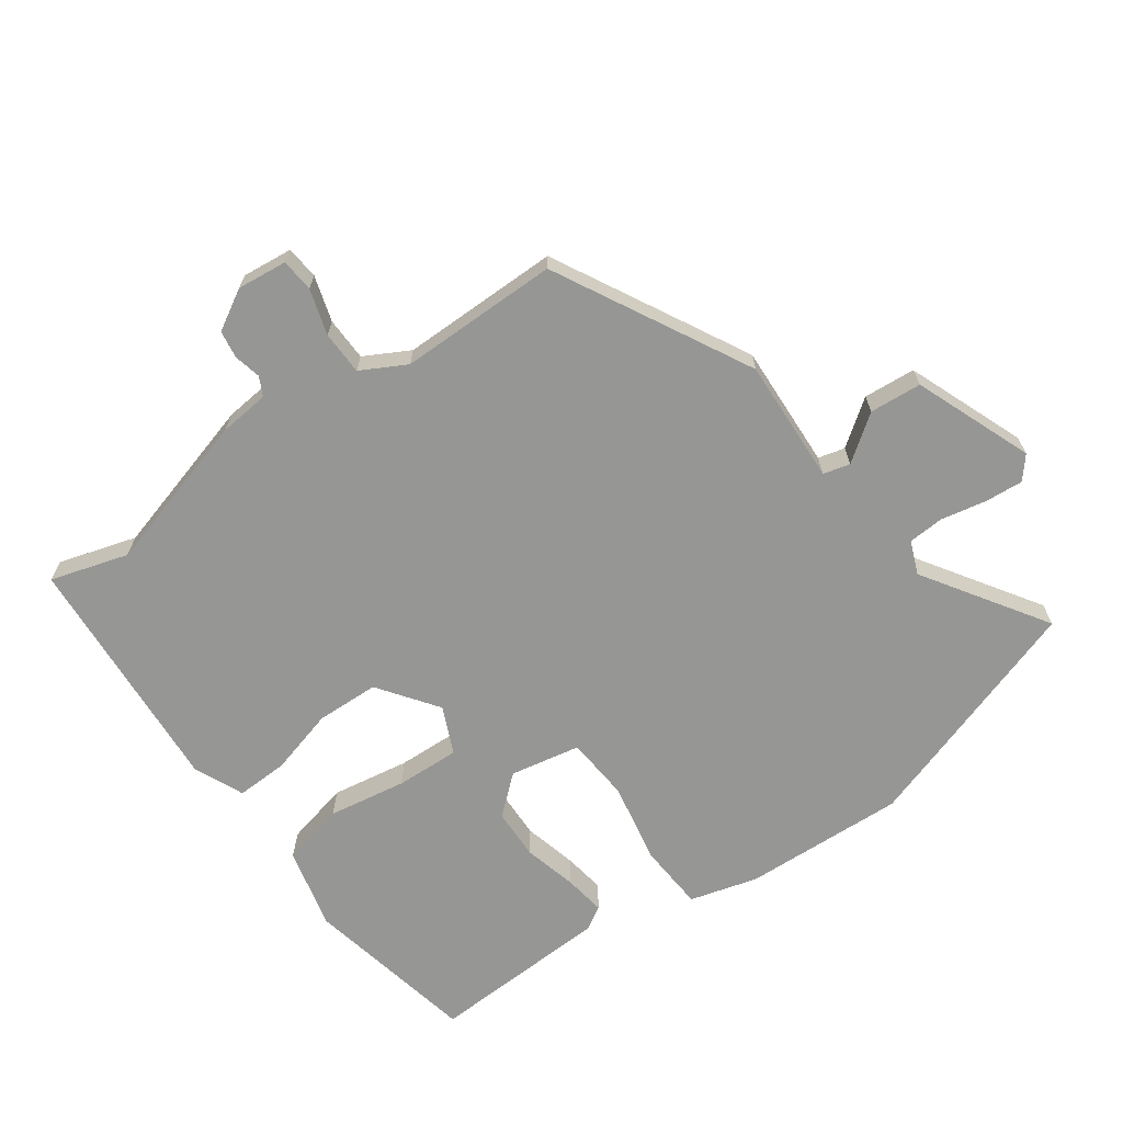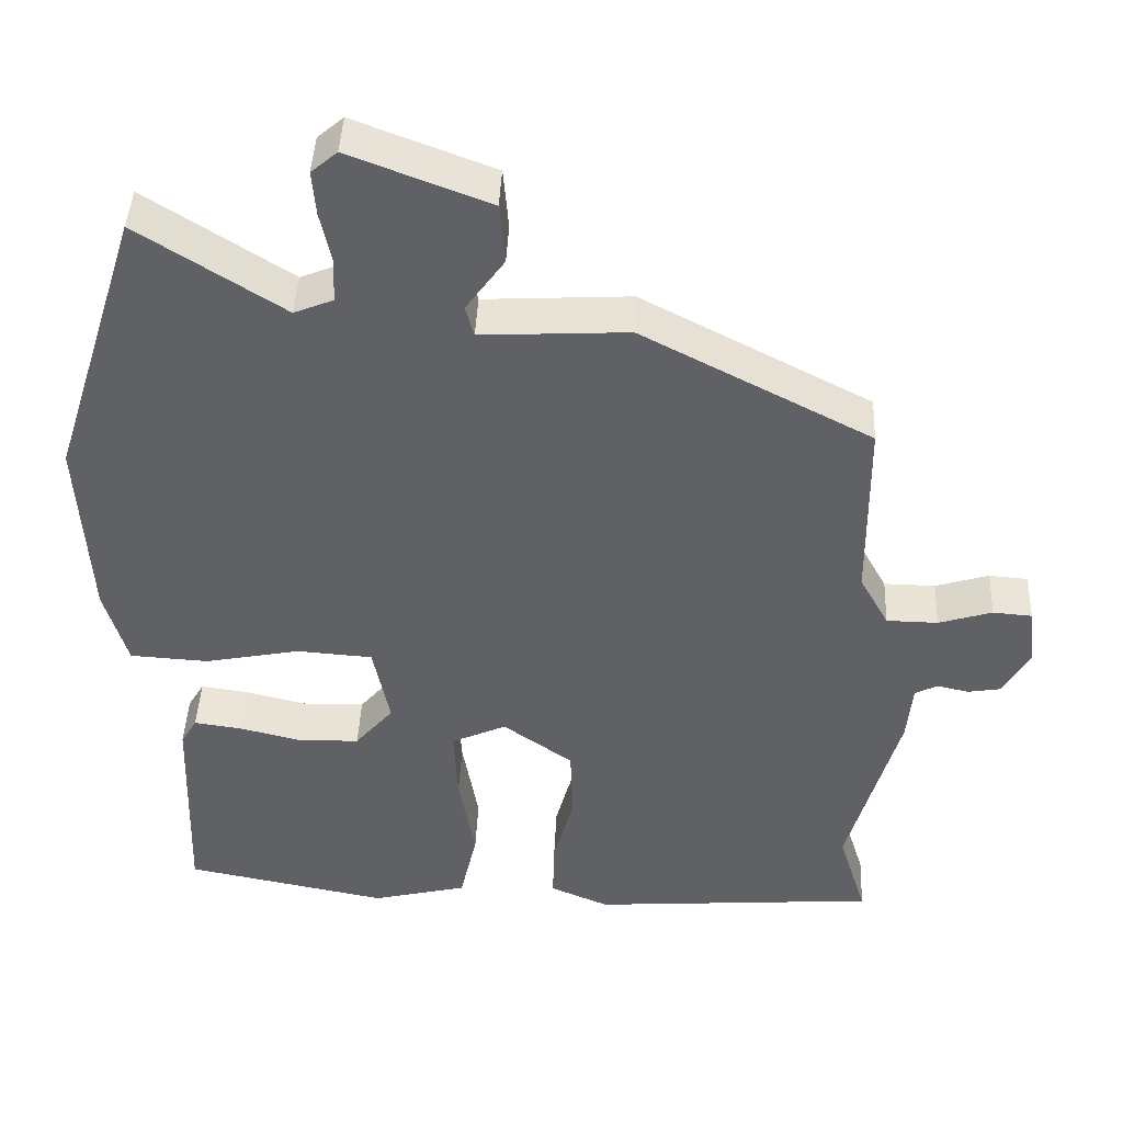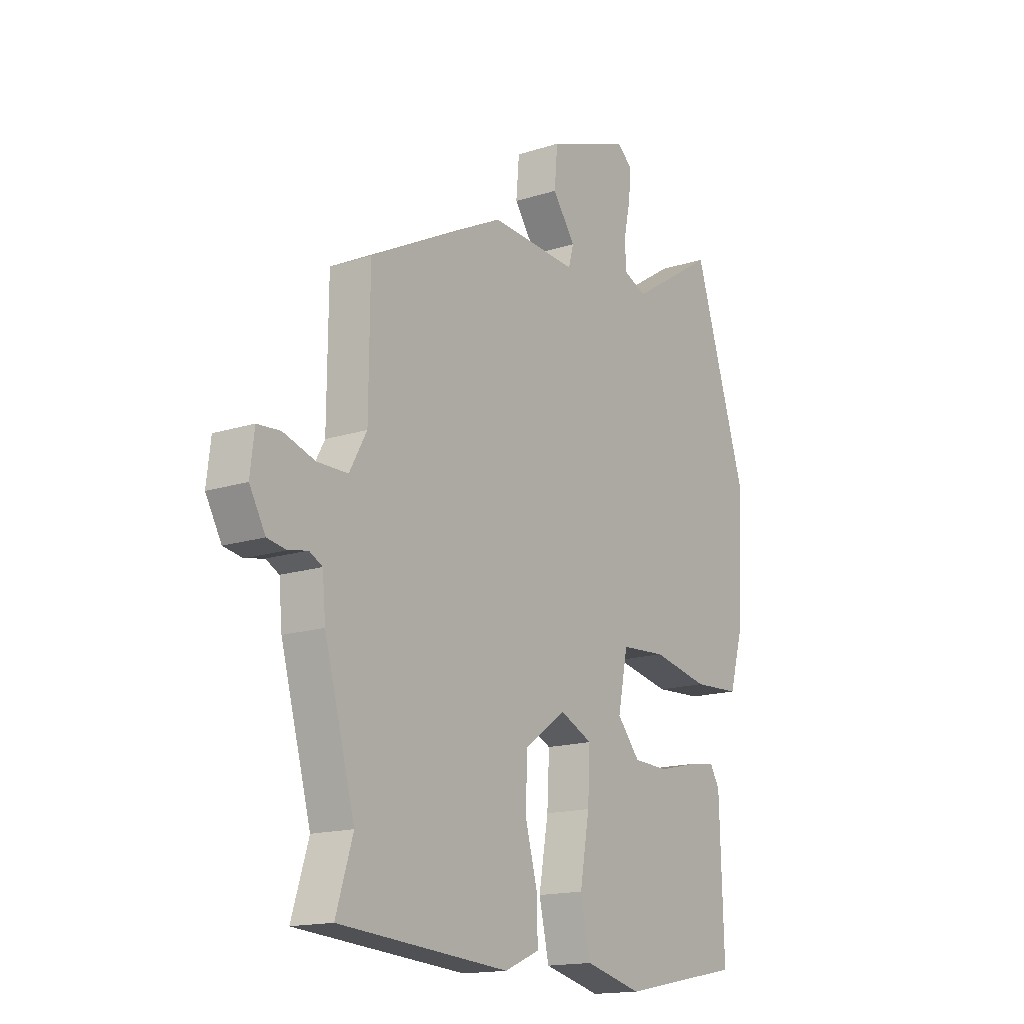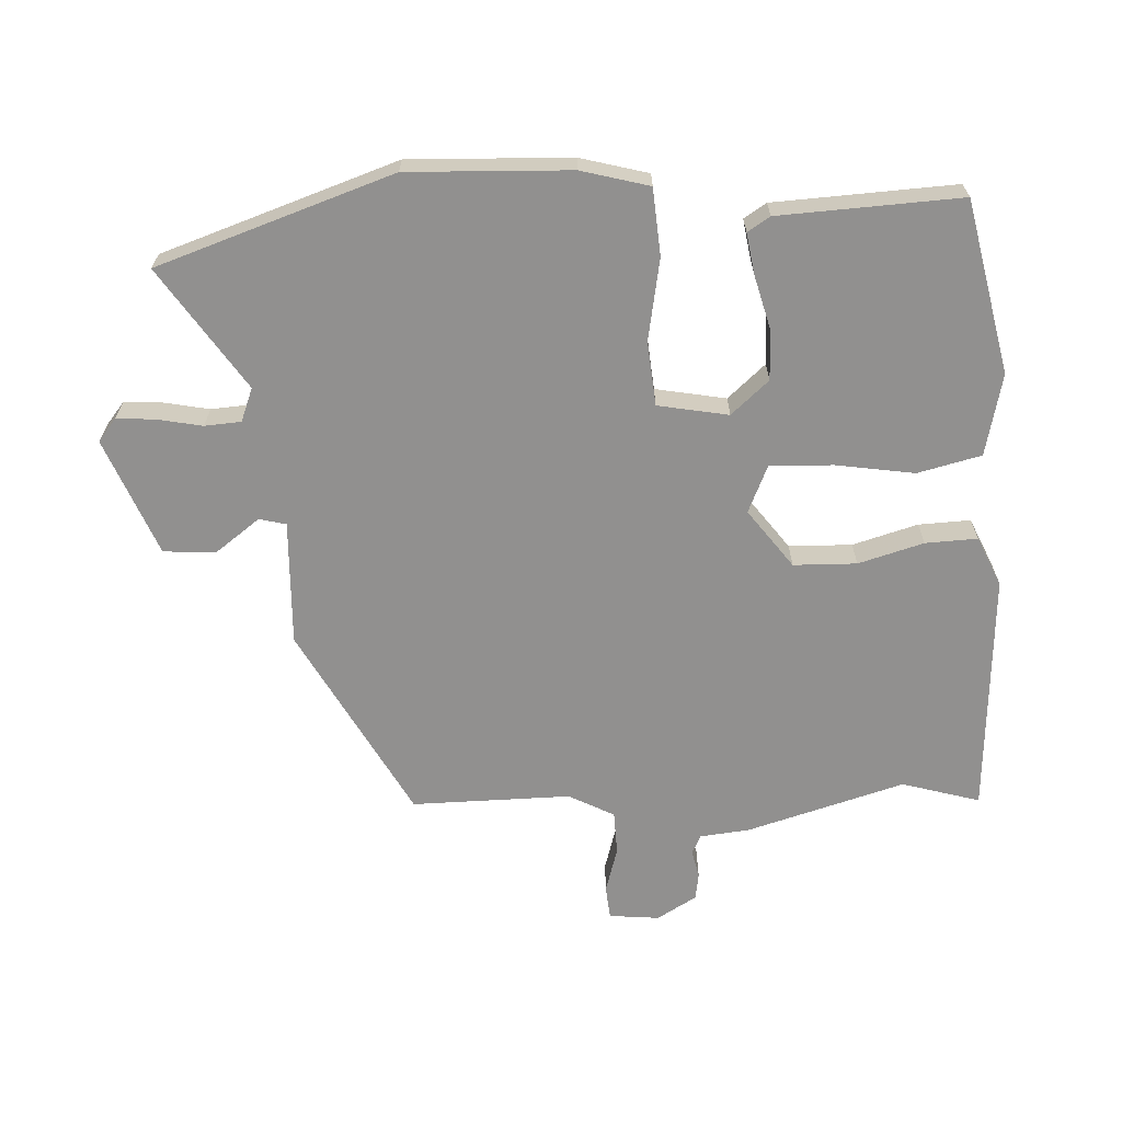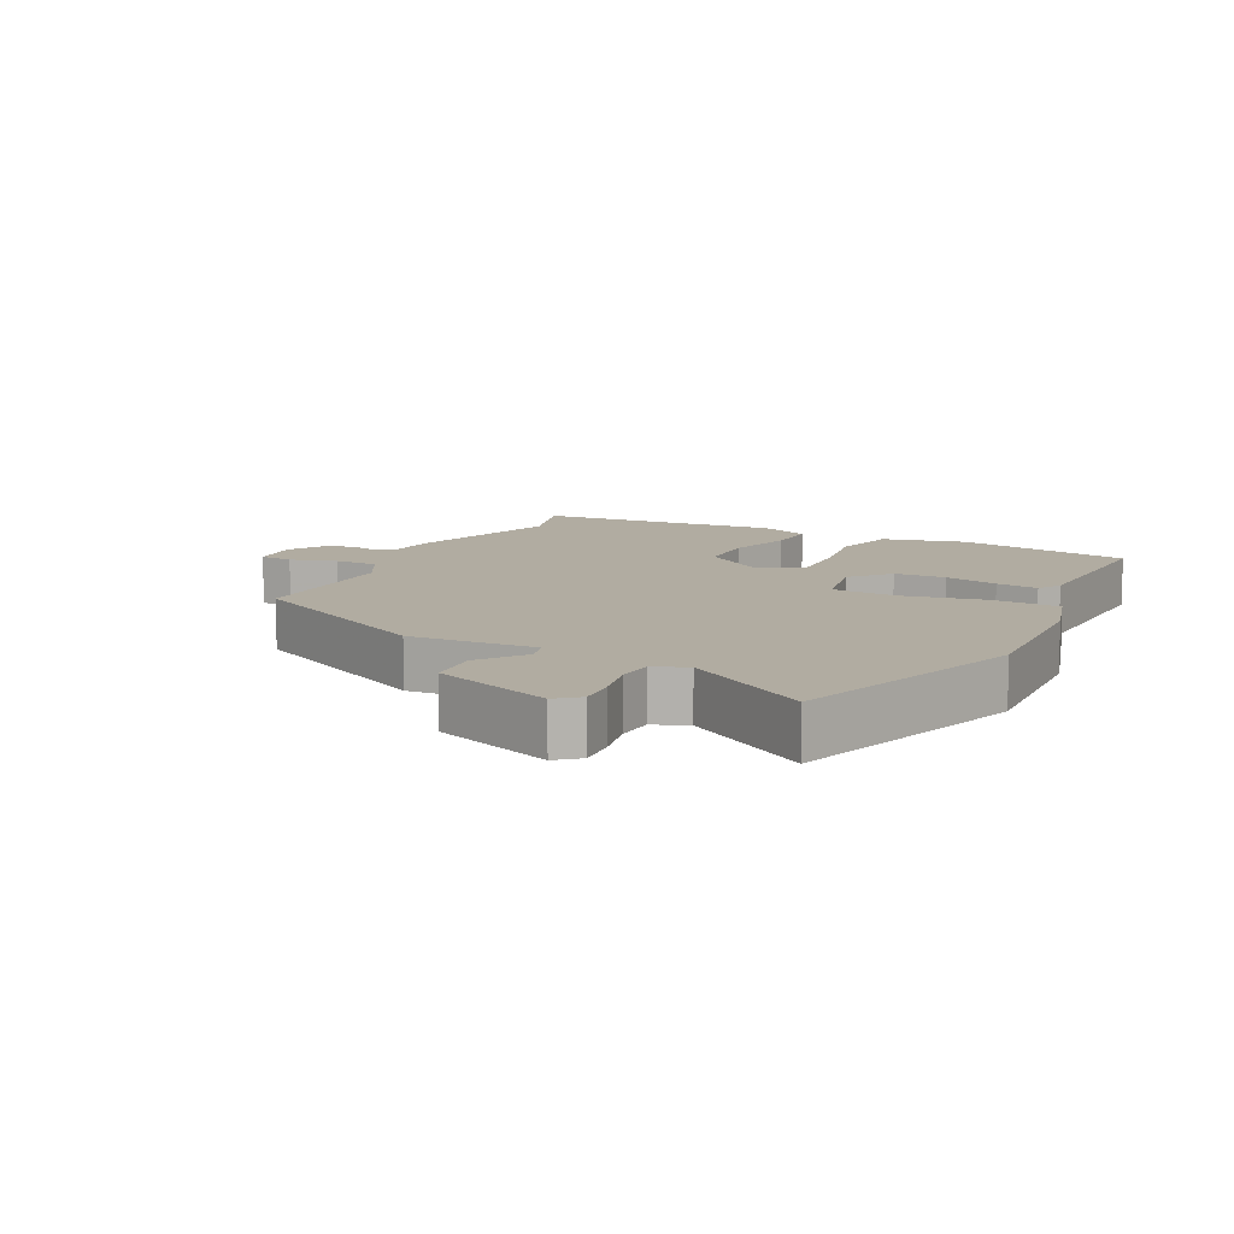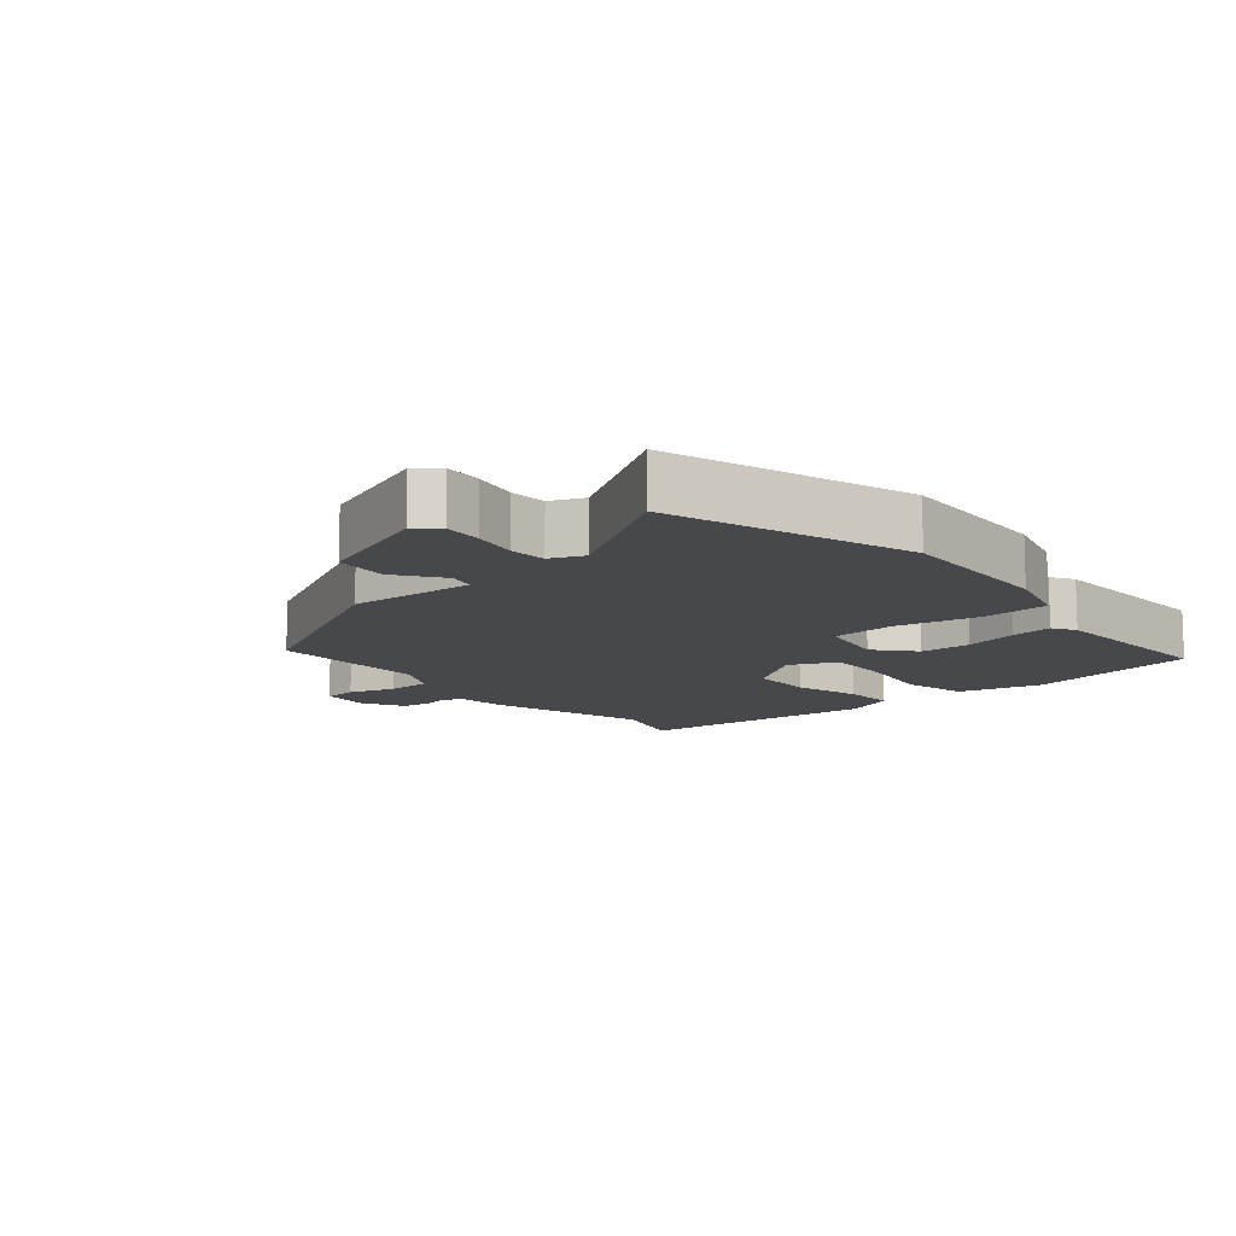
<metadata>
{"format":"obj","ext":"obj","renderer":"f3d","projection":"perspective","resolution":1024,"background":"white","views":[{"elev":-67.7,"azim":-53.9,"up":"+Y"},{"elev":43.4,"azim":-177.4,"up":"+Z"},{"elev":-15.9,"azim":-56.1,"up":"+Z"},{"elev":-65.7,"azim":93.8,"up":"+Y"},{"elev":10.2,"azim":27.1,"up":"+Y"},{"elev":-11.6,"azim":40.4,"up":"+Y"}]}
</metadata>
<code>
v -0.452 0.07 0.375
v -0.152 0.07 0.531
v 0.04 0.07 0.52
v 0.051 0.07 0.561
v 0.001 0.07 0.631
v 0.008 0.07 0.711
v 0.19 0.07 0.78
v 0.224 0.07 0.751
v 0.219 0.07 0.692
v 0.204 0.07 0.623
v 0.207 0.07 0.567
v 0.258 0.07 0.546
v 0.447 0.07 0.667
v 0.563 0.07 0.302
v 0.549 0.07 0.053
v 0.519 0.07 -0.051
v 0.416 0.07 -0.057
v 0.291 0.07 -0.032
v 0.192 0.07 -0.039
v 0.17 0.07 -0.147
v 0.22 0.07 -0.206
v 0.298 0.07 -0.209
v 0.38 0.07 -0.189
v 0.444 0.07 -0.18
v 0.465 0.07 -0.215
v 0.474 0.07 -0.495
v 0.207 0.07 -0.547
v 0.082 0.07 -0.516
v 0.06 0.07 -0.418
v 0.081 0.07 -0.298
v 0.086 0.07 -0.2
v 0.014 0.07 -0.167
v -0.077 0.07 -0.232
v -0.081 0.07 -0.329
v -0.054 0.07 -0.43
v -0.052 0.07 -0.51
v -0.129 0.07 -0.543
v -0.504 0.07 -0.514
v -0.467 0.07 -0.395
v -0.534 0.07 -0.151
v -0.541 0.07 -0.074
v -0.57 0.07 -0.059
v -0.612 0.07 -0.068
v -0.654 0.07 -0.061
v -0.689 0.07 0.001
v -0.68 0.07 0.078
v -0.629 0.07 0.082
v -0.559 0.07 0.06
v -0.492 0.07 0.061
v -0.454 0.07 0.13
v -0.452 0 0.375
v -0.152 0 0.531
v 0.04 0 0.52
v 0.051 0 0.561
v 0.001 0 0.631
v 0.008 0 0.711
v 0.19 0 0.78
v 0.224 0 0.751
v 0.219 0 0.692
v 0.204 0 0.623
v 0.207 0 0.567
v 0.258 0 0.546
v 0.447 0 0.667
v 0.563 0 0.302
v 0.549 0 0.053
v 0.519 0 -0.051
v 0.416 0 -0.057
v 0.291 0 -0.032
v 0.192 0 -0.039
v 0.17 0 -0.147
v 0.22 0 -0.206
v 0.298 0 -0.209
v 0.38 0 -0.189
v 0.444 0 -0.18
v 0.465 0 -0.215
v 0.474 0 -0.495
v 0.207 0 -0.547
v 0.082 0 -0.516
v 0.06 0 -0.418
v 0.081 0 -0.298
v 0.086 0 -0.2
v 0.014 0 -0.167
v -0.077 0 -0.232
v -0.081 0 -0.329
v -0.054 0 -0.43
v -0.052 0 -0.51
v -0.129 0 -0.543
v -0.504 0 -0.514
v -0.467 0 -0.395
v -0.534 0 -0.151
v -0.541 0 -0.074
v -0.57 0 -0.059
v -0.612 0 -0.068
v -0.654 0 -0.061
v -0.689 0 0.001
v -0.68 0 0.078
v -0.629 0 0.082
v -0.559 0 0.06
v -0.492 0 0.061
v -0.454 0 0.13
f 45 46 47 48
f 45 48 49
f 42 43 44 45
f 42 45 49
f 41 42 49
f 39 40 41 49
f 36 37 38 39
f 34 35 36 39
f 33 34 39 49
f 32 33 49 50
f 27 28 29 30
f 27 30 31
f 26 27 31
f 22 23 24 25
f 22 25 26
f 21 22 26
f 15 16 17 18
f 15 18 19
f 12 13 14 15
f 11 12 15 19
f 10 11 19 20
f 8 9 10
f 7 8 10
f 4 5 6 7
f 3 4 7 10
f 50 1 2 3
f 31 32 50 3
f 21 26 31
f 20 21 31
f 3 10 20 31
f 98 97 96 95
f 99 98 95
f 95 94 93 92
f 99 95 92
f 99 92 91
f 99 91 90 89
f 89 88 87 86
f 89 86 85 84
f 99 89 84 83
f 100 99 83 82
f 80 79 78 77
f 81 80 77
f 81 77 76
f 75 74 73 72
f 76 75 72
f 76 72 71
f 68 67 66 65
f 69 68 65
f 65 64 63 62
f 69 65 62 61
f 70 69 61 60
f 60 59 58
f 60 58 57
f 57 56 55 54
f 60 57 54 53
f 53 52 51 100
f 53 100 82 81
f 81 76 71
f 81 71 70
f 81 70 60 53
f 1 51 52 2
f 2 52 53 3
f 3 53 54 4
f 4 54 55 5
f 5 55 56 6
f 6 56 57 7
f 7 57 58 8
f 8 58 59 9
f 9 59 60 10
f 10 60 61 11
f 11 61 62 12
f 12 62 63 13
f 13 63 64 14
f 14 64 65 15
f 15 65 66 16
f 16 66 67 17
f 17 67 68 18
f 18 68 69 19
f 19 69 70 20
f 20 70 71 21
f 21 71 72 22
f 22 72 73 23
f 23 73 74 24
f 24 74 75 25
f 25 75 76 26
f 26 76 77 27
f 27 77 78 28
f 28 78 79 29
f 29 79 80 30
f 30 80 81 31
f 31 81 82 32
f 32 82 83 33
f 33 83 84 34
f 34 84 85 35
f 35 85 86 36
f 36 86 87 37
f 37 87 88 38
f 38 88 89 39
f 39 89 90 40
f 40 90 91 41
f 41 91 92 42
f 42 92 93 43
f 43 93 94 44
f 44 94 95 45
f 45 95 96 46
f 46 96 97 47
f 47 97 98 48
f 48 98 99 49
f 49 99 100 50
f 50 100 51 1

</code>
